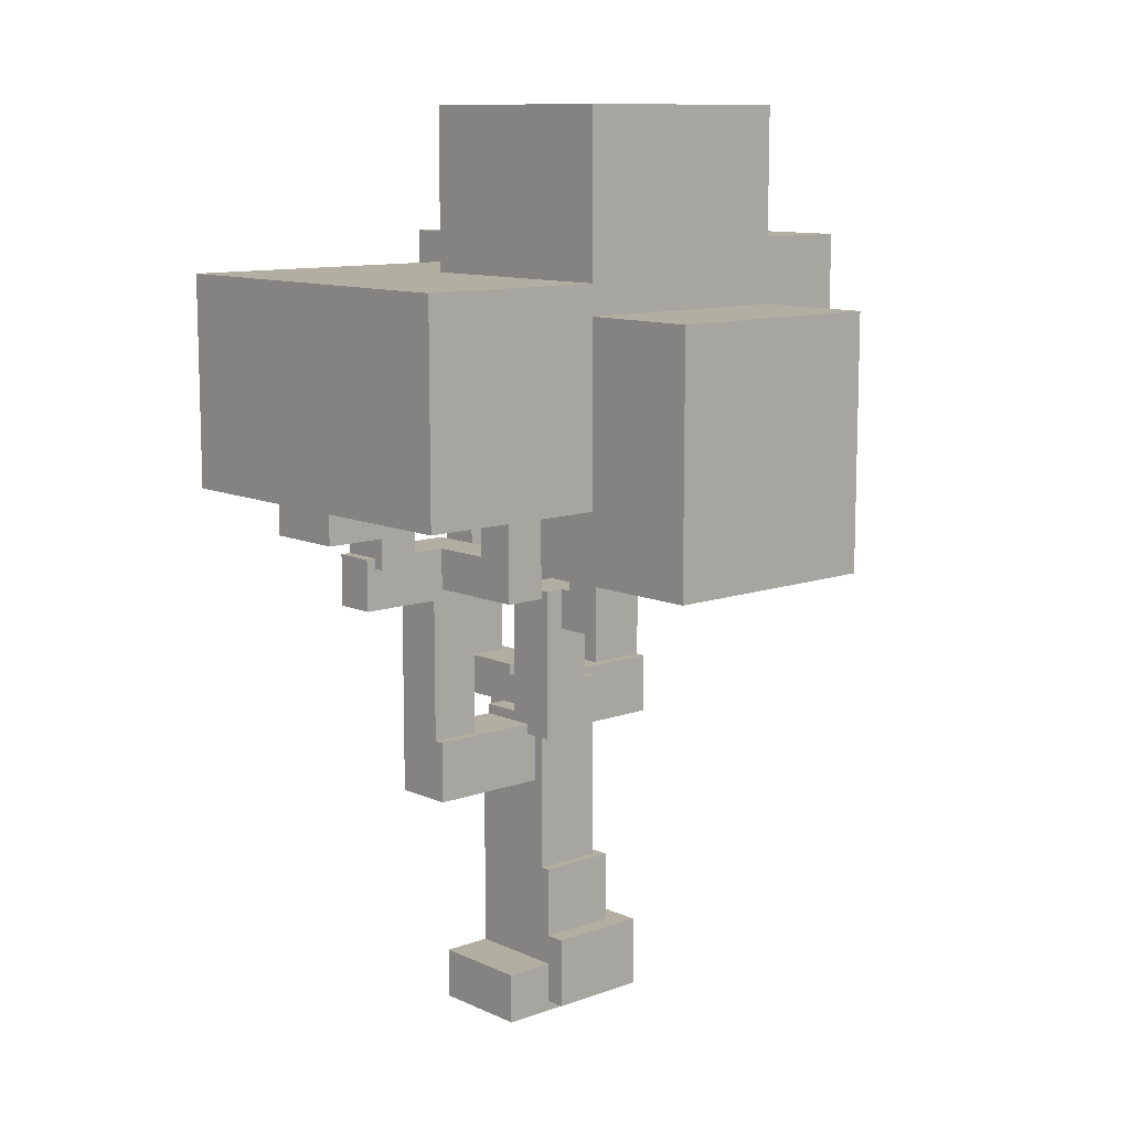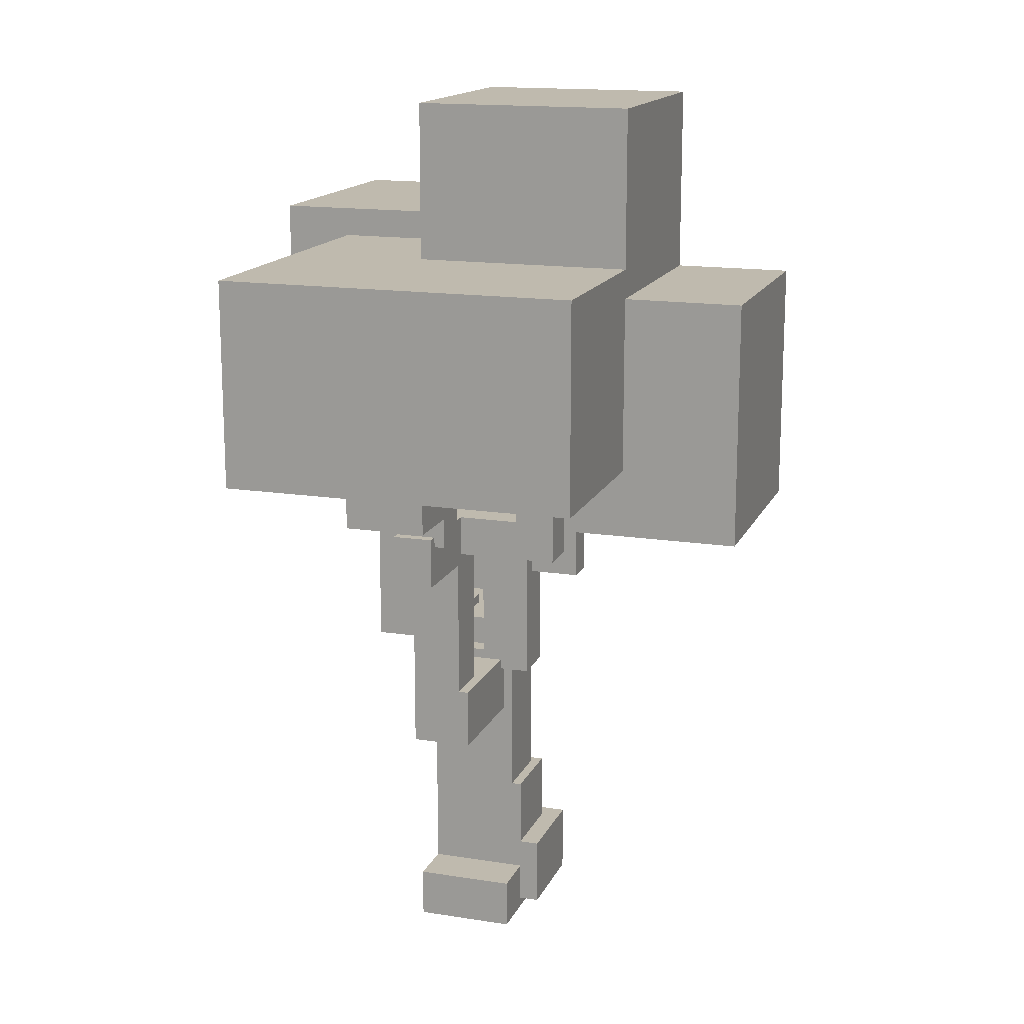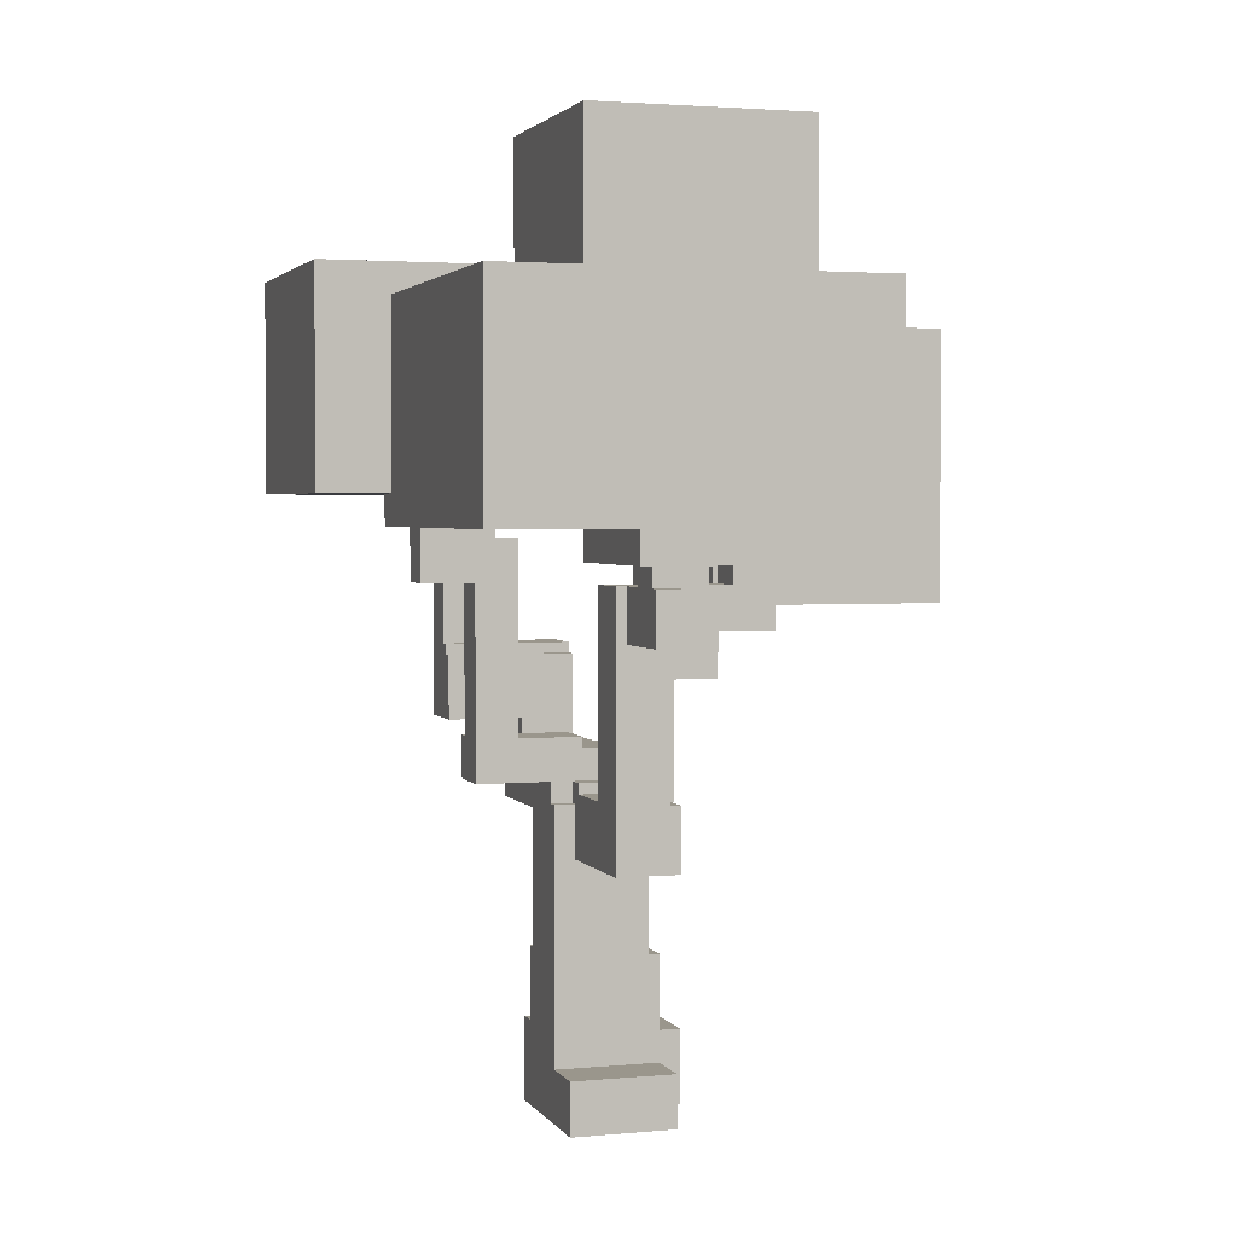
<metadata>
{"format":"obj","ext":"obj","renderer":"f3d","projection":"perspective","resolution":1024,"background":"white","views":[{"elev":10.7,"azim":-41.8,"up":"+Y"},{"elev":15.6,"azim":-71.8,"up":"+Y"},{"elev":2.5,"azim":-107.6,"up":"+Y"}]}
</metadata>
<code>
v -25 51 -2
v -25 51 -10
v -25 54 13
v -25 54 -2
v -25 54 -10
v -25 54 -23
v -25 75 13
v -25 75 -23
v -20 44 -3
v -20 44 -7
v -20 49 -3
v -20 49 -7
v -19 48 -2
v -19 48 -3
v -19 49 -3
v -19 49 -7
v -19 51 -2
v -19 51 -7
v -12 24 -2
v -12 24 -8
v -12 30 -2
v -12 30 -3
v -12 44 -3
v -12 44 -7
v -12 49 -7
v -12 49 -8
v -11 45 7
v -11 45 -3
v -11 49 3
v -11 49 -3
v -11 54 7
v -11 54 3
v -6 47 25
v -6 47 3
v -6 54 13
v -6 54 3
v -6 72 25
v -6 72 13
v -6 75 13
v -6 75 -9
v -6 91 13
v -6 91 -9
v -5 0 -0
v -5 0 -10
v -5 5 -0
v -5 5 -10
v -1 29 1
v -1 29 -2
v -1 30 -2
v -1 30 -8
v -1 31 -4
v -1 31 -8
v -1 44 1
v -1 44 -4
v 0 1 2
v 0 1 -0
v 0 5 -0
v 0 5 -10
v 0 8 2
v 0 8 -0
v 0 15 -0
v 0 15 -1
v 0 24 -2
v 0 24 -8
v 0 29 -1
v 0 29 -2
v 0 29 -8
v 0 29 -10
v 1 29 -8
v 1 29 -10
v 1 31 -4
v 1 31 -8
v 1 31 -10
v 1 31 -17
v 1 34 -4
v 1 34 -7
v 1 35 -7
v 1 35 -13
v 1 40 6
v 1 40 1
v 1 43 6
v 1 43 3
v 1 44 2
v 1 44 1
v 1 47 6
v 1 47 3
v 1 49 -17
v 1 49 -22
v 1 53 -13
v 1 53 -18
v 1 54 3
v 1 54 2
v 1 54 -18
v 1 54 -22
v 8 57 -23
v 8 57 -30
v 8 75 -9
v 8 75 -23
v 8 78 -9
v 8 78 -30
v 11 34 -5
v 11 34 -10
v 11 36 -10
v 11 36 -17
v 11 42 -5
v 11 42 -17
v 12 42 -5
v 12 42 -17
v 12 43 -5
v 12 43 -17
v 13 43 -12
v 13 43 -17
v 13 57 -12
v 13 57 -17
v 13 59 -12
v 13 59 -17
v 20 53 -14
v 20 53 -17
v 20 57 -14
v 20 57 -17
v -15 48 -2
v -15 48 -3
v -15 49 -3
v -15 49 -7
v -15 51 -5
v -15 51 -7
v -15 54 -2
v -15 54 -5
v -9 51 -5
v -9 51 -10
v -9 54 -5
v -9 54 -10
v -7 30 -3
v -7 30 -8
v -7 45 7
v -7 45 -3
v -7 49 3
v -7 49 -8
v -7 54 7
v -7 54 3
v 4 29 1
v 4 29 -1
v 4 34 -1
v 4 34 -4
v 4 40 6
v 4 40 1
v 4 43 6
v 4 43 3
v 4 44 2
v 4 44 -4
v 4 47 6
v 4 47 3
v 4 54 3
v 4 54 2
v 5 35 -13
v 5 35 -17
v 5 49 -17
v 5 49 -22
v 5 53 -13
v 5 53 -18
v 5 54 -18
v 5 54 -22
v 6 31 -10
v 6 31 -17
v 6 34 -7
v 6 34 -10
v 6 35 -7
v 6 35 -17
v 7 15 -1
v 7 15 -10
v 7 28 -4
v 7 28 -10
v 7 34 -1
v 7 34 -4
v 8 8 -0
v 8 8 -10
v 8 15 -0
v 8 15 -10
v 10 0 -0
v 10 0 -10
v 10 1 2
v 10 1 -0
v 10 8 2
v 10 8 -10
v 11 54 3
v 11 54 -23
v 11 57 3
v 11 57 -12
v 11 57 -17
v 11 57 -23
v 11 59 -12
v 11 59 -17
v 17 28 -4
v 17 28 -10
v 17 34 -4
v 17 34 -5
v 17 36 -10
v 17 36 -17
v 17 43 -5
v 17 43 -12
v 17 47 25
v 17 47 3
v 17 49 -12
v 17 49 -17
v 17 53 -12
v 17 53 -17
v 17 57 6
v 17 57 3
v 17 57 -12
v 17 57 -17
v 17 72 25
v 17 72 13
v 17 78 6
v 17 78 -9
v 17 91 13
v 17 91 -9
v 23 49 -12
v 23 49 -17
v 23 51 -14
v 23 51 -17
v 23 53 -12
v 23 53 -14
v 24 51 -14
v 24 51 -17
v 24 57 -14
v 24 57 -17
v 34 57 6
v 34 57 -30
v 34 78 6
v 34 78 -30
v -6 47 25
v -6 72 25
v 17 47 25
v 17 72 25
v -25 54 13
v -25 75 13
v -6 54 13
v -6 72 13
v -6 75 13
v -6 91 13
v 17 72 13
v 17 91 13
v -11 45 7
v -11 54 7
v -7 45 7
v -7 54 7
v 1 40 6
v 1 43 6
v 1 47 6
v 4 40 6
v 4 43 6
v 4 47 6
v 17 57 6
v 17 78 6
v 34 57 6
v 34 78 6
v 0 1 2
v 0 8 2
v 10 1 2
v 10 8 2
v -1 29 1
v -1 44 1
v 1 40 1
v 1 44 1
v 4 29 1
v 4 40 1
v -5 0 -0
v -5 5 -0
v 0 1 -0
v 0 5 -0
v 0 8 -0
v 0 15 -0
v 8 8 -0
v 8 15 -0
v 10 0 -0
v 10 1 -0
v 0 15 -1
v 0 29 -1
v 4 29 -1
v 4 34 -1
v 7 15 -1
v 7 34 -1
v -25 51 -2
v -25 54 -2
v -19 48 -2
v -19 51 -2
v -19 54 -2
v -15 48 -2
v -15 54 -2
v -12 24 -2
v -12 30 -2
v -1 29 -2
v -1 30 -2
v 0 24 -2
v 0 29 -2
v -20 44 -3
v -20 49 -3
v -19 48 -3
v -19 49 -3
v -15 48 -3
v -15 49 -3
v -12 30 -3
v -12 44 -3
v -11 45 -3
v -11 49 -3
v -7 30 -3
v -7 45 -3
v 7 28 -4
v 7 34 -4
v 17 28 -4
v 17 34 -4
v -15 51 -5
v -15 54 -5
v -9 51 -5
v -9 54 -5
v 11 34 -5
v 11 42 -5
v 12 42 -5
v 12 43 -5
v 17 34 -5
v 17 43 -5
v 1 34 -7
v 1 35 -7
v 6 34 -7
v 6 35 -7
v 13 43 -12
v 13 57 -12
v 17 43 -12
v 17 49 -12
v 17 53 -12
v 17 57 -12
v 23 49 -12
v 23 53 -12
v 1 35 -13
v 1 53 -13
v 5 35 -13
v 5 53 -13
v 20 53 -14
v 20 57 -14
v 23 51 -14
v 23 53 -14
v 24 51 -14
v 24 57 -14
v 11 57 -17
v 11 59 -17
v 13 57 -17
v 13 59 -17
v 1 53 -18
v 1 54 -18
v 5 53 -18
v 5 54 -18
v -11 49 3
v -11 54 3
v -7 49 3
v -7 54 3
v -6 47 3
v -6 54 3
v 1 47 3
v 1 54 3
v 4 47 3
v 4 54 3
v 11 54 3
v 11 57 3
v 17 47 3
v 17 57 3
v 1 44 2
v 1 54 2
v 4 44 2
v 4 54 2
v -1 31 -4
v -1 44 -4
v 1 31 -4
v 1 34 -4
v 4 34 -4
v 4 44 -4
v -20 44 -7
v -20 49 -7
v -19 49 -7
v -19 51 -7
v -15 49 -7
v -15 51 -7
v -12 44 -7
v -12 49 -7
v -12 24 -8
v -12 49 -8
v -7 30 -8
v -7 49 -8
v -1 30 -8
v -1 31 -8
v 0 24 -8
v 0 29 -8
v 1 29 -8
v 1 31 -8
v -6 75 -9
v -6 91 -9
v 8 75 -9
v 8 78 -9
v 17 78 -9
v 17 91 -9
v -25 51 -10
v -25 54 -10
v -9 51 -10
v -9 54 -10
v -5 0 -10
v -5 5 -10
v 0 5 -10
v 0 29 -10
v 1 29 -10
v 1 31 -10
v 6 31 -10
v 6 34 -10
v 7 15 -10
v 7 28 -10
v 8 8 -10
v 8 15 -10
v 10 0 -10
v 10 8 -10
v 11 34 -10
v 11 36 -10
v 17 28 -10
v 17 36 -10
v 11 57 -12
v 11 59 -12
v 13 57 -12
v 13 59 -12
v 1 31 -17
v 1 49 -17
v 5 35 -17
v 5 49 -17
v 6 31 -17
v 6 35 -17
v 11 36 -17
v 11 42 -17
v 12 42 -17
v 12 43 -17
v 13 43 -17
v 13 57 -17
v 17 36 -17
v 17 49 -17
v 17 53 -17
v 17 57 -17
v 20 53 -17
v 20 57 -17
v 23 49 -17
v 23 51 -17
v 24 51 -17
v 24 57 -17
v 1 49 -22
v 1 54 -22
v 5 49 -22
v 5 54 -22
v -25 54 -23
v -25 75 -23
v 8 57 -23
v 8 75 -23
v 11 54 -23
v 11 57 -23
v 8 57 -30
v 8 78 -30
v 34 57 -30
v 34 78 -30
v -5 0 -0
v 10 0 -0
v -5 0 -10
v 10 0 -10
v 0 1 2
v 10 1 2
v 0 1 -0
v 10 1 -0
v -12 24 -2
v 0 24 -2
v -12 24 -8
v 0 24 -8
v 7 28 -4
v 17 28 -4
v 7 28 -10
v 17 28 -10
v -1 29 1
v 4 29 1
v 0 29 -1
v 4 29 -1
v -1 29 -2
v 0 29 -2
v 1 31 -10
v 6 31 -10
v 1 31 -17
v 6 31 -17
v 11 36 -10
v 17 36 -10
v 11 36 -17
v 17 36 -17
v 1 40 6
v 4 40 6
v 1 40 1
v 4 40 1
v -20 44 -3
v -12 44 -3
v -20 44 -7
v -12 44 -7
v -11 45 7
v -7 45 7
v -11 45 -3
v -7 45 -3
v -6 47 25
v 17 47 25
v 1 47 6
v 4 47 6
v -6 47 3
v 1 47 3
v 4 47 3
v 17 47 3
v -19 48 -2
v -15 48 -2
v -19 48 -3
v -15 48 -3
v 17 49 -12
v 23 49 -12
v 1 49 -17
v 5 49 -17
v 17 49 -17
v 23 49 -17
v 1 49 -22
v 5 49 -22
v -25 51 -2
v -19 51 -2
v -15 51 -5
v -9 51 -5
v -19 51 -7
v -15 51 -7
v -25 51 -10
v -9 51 -10
v 23 51 -14
v 24 51 -14
v 23 51 -17
v 24 51 -17
v -25 54 13
v -6 54 13
v -11 54 7
v -7 54 7
v -11 54 3
v -7 54 3
v -6 54 3
v 1 54 3
v 4 54 3
v 11 54 3
v 1 54 2
v 4 54 2
v -25 54 -2
v -19 54 -2
v -15 54 -2
v -15 54 -5
v -9 54 -5
v -25 54 -10
v -9 54 -10
v 1 54 -18
v 5 54 -18
v 1 54 -22
v 5 54 -22
v -25 54 -23
v 11 54 -23
v 17 57 6
v 34 57 6
v 11 57 3
v 17 57 3
v 11 57 -12
v 13 57 -12
v 17 57 -12
v 20 57 -14
v 24 57 -14
v 11 57 -17
v 13 57 -17
v 17 57 -17
v 20 57 -17
v 24 57 -17
v 8 57 -23
v 11 57 -23
v 8 57 -30
v 34 57 -30
v 11 59 -12
v 13 59 -12
v 11 59 -17
v 13 59 -17
v -5 5 -0
v 0 5 -0
v -5 5 -10
v 0 5 -10
v 0 8 2
v 10 8 2
v 0 8 -0
v 8 8 -0
v 8 8 -10
v 10 8 -10
v 0 15 -0
v 8 15 -0
v 0 15 -1
v 7 15 -1
v 7 15 -10
v 8 15 -10
v 0 29 -8
v 1 29 -8
v 0 29 -10
v 1 29 -10
v -12 30 -2
v -1 30 -2
v -12 30 -3
v -7 30 -3
v -7 30 -8
v -1 30 -8
v -1 31 -4
v 1 31 -4
v -1 31 -8
v 1 31 -8
v 4 34 -1
v 7 34 -1
v 1 34 -4
v 4 34 -4
v 7 34 -4
v 17 34 -4
v 11 34 -5
v 17 34 -5
v 1 34 -7
v 6 34 -7
v 6 34 -10
v 11 34 -10
v 1 35 -7
v 6 35 -7
v 1 35 -13
v 5 35 -13
v 5 35 -17
v 6 35 -17
v 11 42 -5
v 12 42 -5
v 11 42 -17
v 12 42 -17
v 12 43 -5
v 17 43 -5
v 13 43 -12
v 17 43 -12
v 12 43 -17
v 13 43 -17
v 1 44 2
v 4 44 2
v -1 44 1
v 1 44 1
v -1 44 -4
v 4 44 -4
v -11 49 3
v -7 49 3
v -20 49 -3
v -19 49 -3
v -15 49 -3
v -11 49 -3
v -20 49 -7
v -19 49 -7
v -15 49 -7
v -12 49 -7
v -12 49 -8
v -7 49 -8
v 17 53 -12
v 23 53 -12
v 1 53 -13
v 5 53 -13
v 20 53 -14
v 23 53 -14
v 17 53 -17
v 20 53 -17
v 1 53 -18
v 5 53 -18
v -6 72 25
v 17 72 25
v -6 72 13
v 17 72 13
v -25 75 13
v -6 75 13
v -6 75 -9
v 8 75 -9
v -25 75 -23
v 8 75 -23
v 17 78 6
v 34 78 6
v 8 78 -9
v 17 78 -9
v 8 78 -30
v 34 78 -30
v -6 91 13
v 17 91 13
v -6 91 -9
v 17 91 -9
f 4 2 1
f 5 2 4
f 7 4 3
f 7 6 5
f 7 5 4
f 8 6 7
f 11 10 9
f 12 10 11
f 15 14 13
f 17 15 13
f 17 16 15
f 18 16 17
f 21 20 19
f 22 20 21
f 23 20 22
f 24 20 23
f 25 20 24
f 26 20 25
f 29 28 27
f 30 28 29
f 31 29 27
f 32 29 31
f 35 34 33
f 36 34 35
f 37 35 33
f 38 35 37
f 41 40 39
f 42 40 41
f 45 44 43
f 46 44 45
f 49 48 47
f 51 50 49
f 52 50 51
f 53 49 47
f 53 51 49
f 54 51 53
f 57 56 55
f 59 57 55
f 59 58 57
f 60 58 59
f 61 58 60
f 62 58 61
f 63 58 62
f 64 58 63
f 65 63 62
f 66 63 65
f 67 58 64
f 68 58 67
f 72 70 69
f 73 70 72
f 75 72 71
f 75 74 73
f 75 73 72
f 76 74 75
f 77 74 76
f 78 74 77
f 81 80 79
f 82 80 81
f 83 80 82
f 84 80 83
f 85 82 81
f 86 83 82
f 86 82 85
f 87 74 78
f 89 87 78
f 89 88 87
f 90 88 89
f 91 83 86
f 92 83 91
f 93 88 90
f 94 88 93
f 98 96 95
f 99 98 97
f 100 96 98
f 100 98 99
f 103 102 101
f 105 103 101
f 105 104 103
f 106 104 105
f 109 108 107
f 110 108 109
f 113 112 111
f 114 112 113
f 115 114 113
f 116 114 115
f 119 118 117
f 120 118 119
f 121 122 123
f 123 124 125
f 125 124 126
f 121 123 127
f 123 125 127
f 127 125 128
f 129 130 131
f 131 130 132
f 133 134 136
f 135 136 137
f 136 134 138
f 137 136 138
f 135 137 139
f 139 137 140
f 141 142 143
f 141 143 146
f 143 144 146
f 145 146 147
f 147 146 148
f 148 146 149
f 146 144 150
f 149 146 150
f 147 148 151
f 148 149 152
f 151 148 152
f 152 149 153
f 153 149 154
f 155 156 157
f 155 157 159
f 157 158 159
f 159 158 160
f 160 158 161
f 161 158 162
f 163 164 166
f 165 166 167
f 166 164 168
f 167 166 168
f 169 170 171
f 171 170 172
f 169 171 173
f 173 171 174
f 175 176 177
f 177 176 178
f 179 180 182
f 181 182 183
f 182 180 184
f 183 182 184
f 185 186 187
f 187 186 188
f 188 186 189
f 189 186 190
f 188 189 191
f 191 189 192
f 193 194 195
f 195 194 196
f 196 194 197
f 196 197 199
f 197 198 199
f 199 198 200
f 200 198 203
f 203 198 204
f 201 202 207
f 207 202 208
f 205 206 209
f 209 206 210
f 201 207 211
f 211 207 212
f 212 207 213
f 212 213 215
f 213 214 215
f 215 214 216
f 217 218 219
f 219 218 220
f 217 219 221
f 221 219 222
f 223 224 225
f 225 224 226
f 227 228 229
f 229 228 230
f 233 232 231
f 234 232 233
f 237 236 235
f 238 236 237
f 239 236 238
f 241 240 239
f 241 239 238
f 242 240 241
f 245 244 243
f 246 244 245
f 250 248 247
f 251 249 248
f 251 248 250
f 252 249 251
f 255 254 253
f 256 254 255
f 259 258 257
f 260 258 259
f 263 262 261
f 264 262 263
f 265 263 261
f 266 263 265
f 269 268 267
f 270 268 269
f 273 272 271
f 274 272 273
f 275 269 267
f 276 269 275
f 279 278 277
f 281 279 277
f 281 280 279
f 282 280 281
f 286 284 283
f 287 284 286
f 288 286 285
f 288 287 286
f 289 287 288
f 292 291 290
f 293 291 292
f 294 292 290
f 295 292 294
f 298 297 296
f 299 297 298
f 300 298 296
f 303 300 296
f 303 301 300
f 304 301 303
f 304 303 302
f 305 301 304
f 306 304 302
f 307 304 306
f 310 309 308
f 311 309 310
f 314 313 312
f 315 313 314
f 318 317 316
f 320 318 316
f 320 319 318
f 321 319 320
f 324 323 322
f 325 323 324
f 328 327 326
f 329 327 328
f 330 327 329
f 331 327 330
f 332 330 329
f 333 330 332
f 336 335 334
f 337 335 336
f 341 339 338
f 342 341 340
f 343 339 341
f 343 341 342
f 346 345 344
f 347 345 346
f 350 349 348
f 351 349 350
f 352 353 354
f 354 353 355
f 356 357 358
f 358 357 359
f 360 361 362
f 360 362 364
f 362 363 364
f 364 363 365
f 366 367 368
f 368 367 369
f 370 371 372
f 372 371 373
f 373 371 374
f 374 371 375
f 376 377 378
f 376 378 380
f 378 379 380
f 380 379 381
f 376 380 382
f 382 380 383
f 384 385 386
f 386 385 387
f 384 386 388
f 384 388 390
f 388 389 390
f 390 389 391
f 391 389 392
f 392 389 393
f 394 395 396
f 396 395 397
f 397 395 398
f 398 395 399
f 400 401 402
f 402 401 403
f 404 405 406
f 406 407 408
f 408 409 410
f 406 408 412
f 410 411 412
f 408 410 412
f 412 411 413
f 406 412 414
f 414 412 415
f 404 406 416
f 406 414 416
f 416 414 417
f 413 411 418
f 413 418 420
f 418 419 420
f 420 419 421
f 422 423 424
f 424 423 425
f 426 427 428
f 428 427 429
f 426 428 430
f 430 428 431
f 432 433 434
f 434 435 436
f 434 436 438
f 436 437 438
f 432 434 438
f 438 437 439
f 439 437 440
f 440 437 441
f 439 440 442
f 439 442 444
f 442 443 444
f 444 443 445
f 445 443 446
f 446 443 447
f 448 449 450
f 450 449 451
f 452 453 454
f 454 453 455
f 452 454 456
f 456 454 457
f 458 459 460
f 460 459 461
f 464 463 462
f 465 463 464
f 468 467 466
f 469 467 468
f 472 471 470
f 473 471 472
f 476 475 474
f 477 475 476
f 480 479 478
f 481 479 480
f 482 480 478
f 483 480 482
f 486 485 484
f 487 485 486
f 490 489 488
f 491 489 490
f 494 493 492
f 495 493 494
f 498 497 496
f 499 497 498
f 502 501 500
f 503 501 502
f 506 505 504
f 507 505 506
f 508 506 504
f 509 506 508
f 510 505 507
f 511 505 510
f 514 513 512
f 515 513 514
f 520 517 516
f 521 517 520
f 522 519 518
f 523 519 522
f 528 525 524
f 529 527 526
f 530 528 524
f 530 529 528
f 531 527 529
f 531 529 530
f 534 533 532
f 535 533 534
f 538 537 536
f 539 537 538
f 540 538 536
f 541 537 539
f 542 537 541
f 546 541 540
f 546 542 541
f 546 543 542
f 547 545 544
f 548 540 536
f 548 547 546
f 548 546 540
f 549 547 548
f 550 547 549
f 551 547 550
f 552 547 551
f 554 547 552
f 555 547 554
f 555 554 553
f 556 545 547
f 556 547 555
f 557 555 553
f 558 545 556
f 559 557 553
f 559 558 557
f 560 545 558
f 560 558 559
f 564 562 561
f 565 564 563
f 566 564 565
f 567 562 564
f 567 564 566
f 568 562 567
f 569 562 568
f 572 568 567
f 573 568 572
f 574 562 569
f 576 571 570
f 576 574 573
f 576 573 572
f 576 572 571
f 577 576 575
f 578 562 574
f 578 576 577
f 578 574 576
f 581 580 579
f 582 580 581
f 583 584 585
f 585 584 586
f 587 588 589
f 589 588 590
f 590 588 591
f 591 588 592
f 593 594 595
f 595 594 596
f 596 594 597
f 597 594 598
f 599 600 601
f 601 600 602
f 603 604 605
f 605 604 606
f 606 604 607
f 607 604 608
f 609 610 611
f 611 610 612
f 613 614 616
f 616 614 617
f 615 616 619
f 617 618 619
f 616 617 619
f 619 618 620
f 615 619 621
f 621 619 622
f 622 619 623
f 623 619 624
f 625 626 627
f 627 626 628
f 628 626 629
f 629 626 630
f 631 632 633
f 633 632 634
f 635 636 637
f 637 636 638
f 635 637 639
f 639 637 640
f 641 642 644
f 643 644 645
f 644 642 646
f 645 644 646
f 647 648 652
f 649 650 653
f 653 650 654
f 651 652 655
f 655 652 656
f 656 652 657
f 652 648 658
f 657 652 658
f 659 660 663
f 663 660 664
f 659 663 665
f 665 663 666
f 661 662 667
f 667 662 668
f 669 670 671
f 671 670 672
f 673 674 675
f 673 675 677
f 675 676 677
f 677 676 678
f 679 680 682
f 681 682 683
f 682 680 684
f 683 682 684
f 685 686 687
f 687 686 688

</code>
